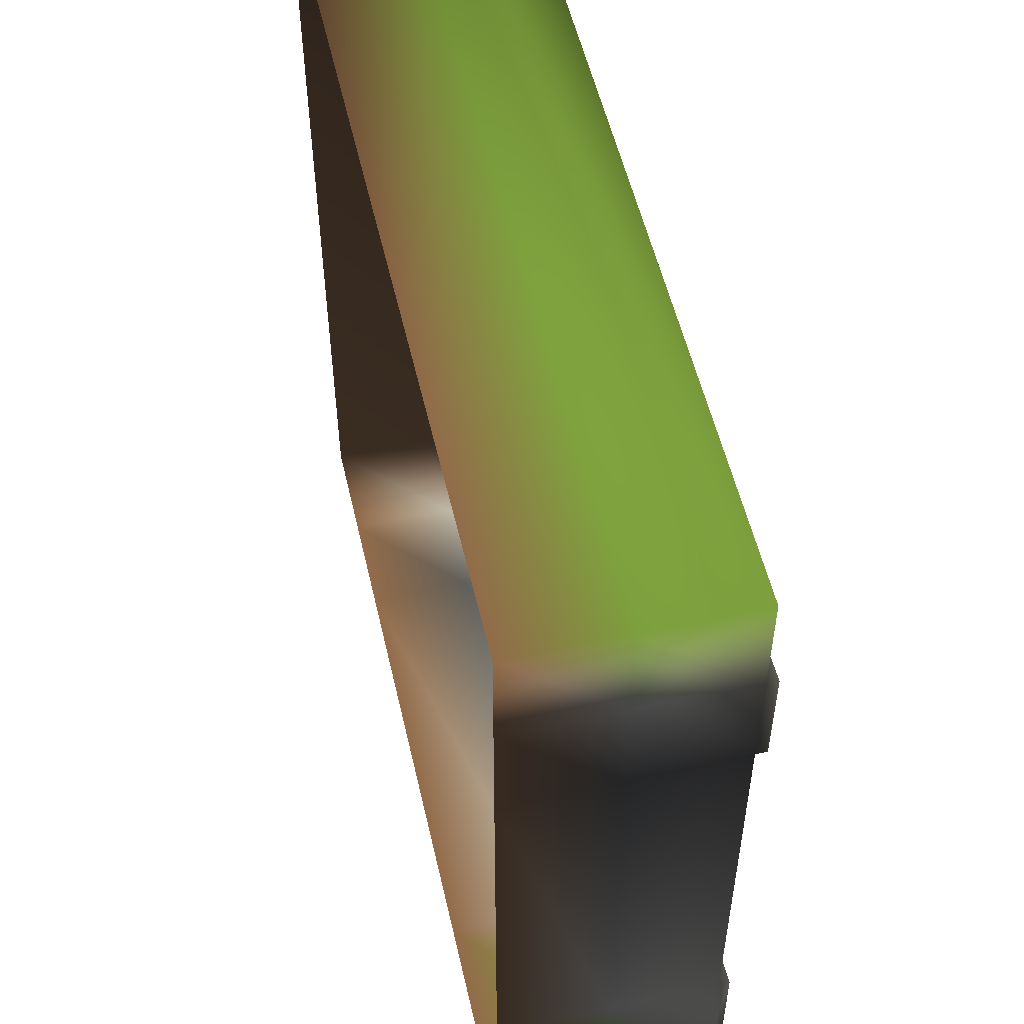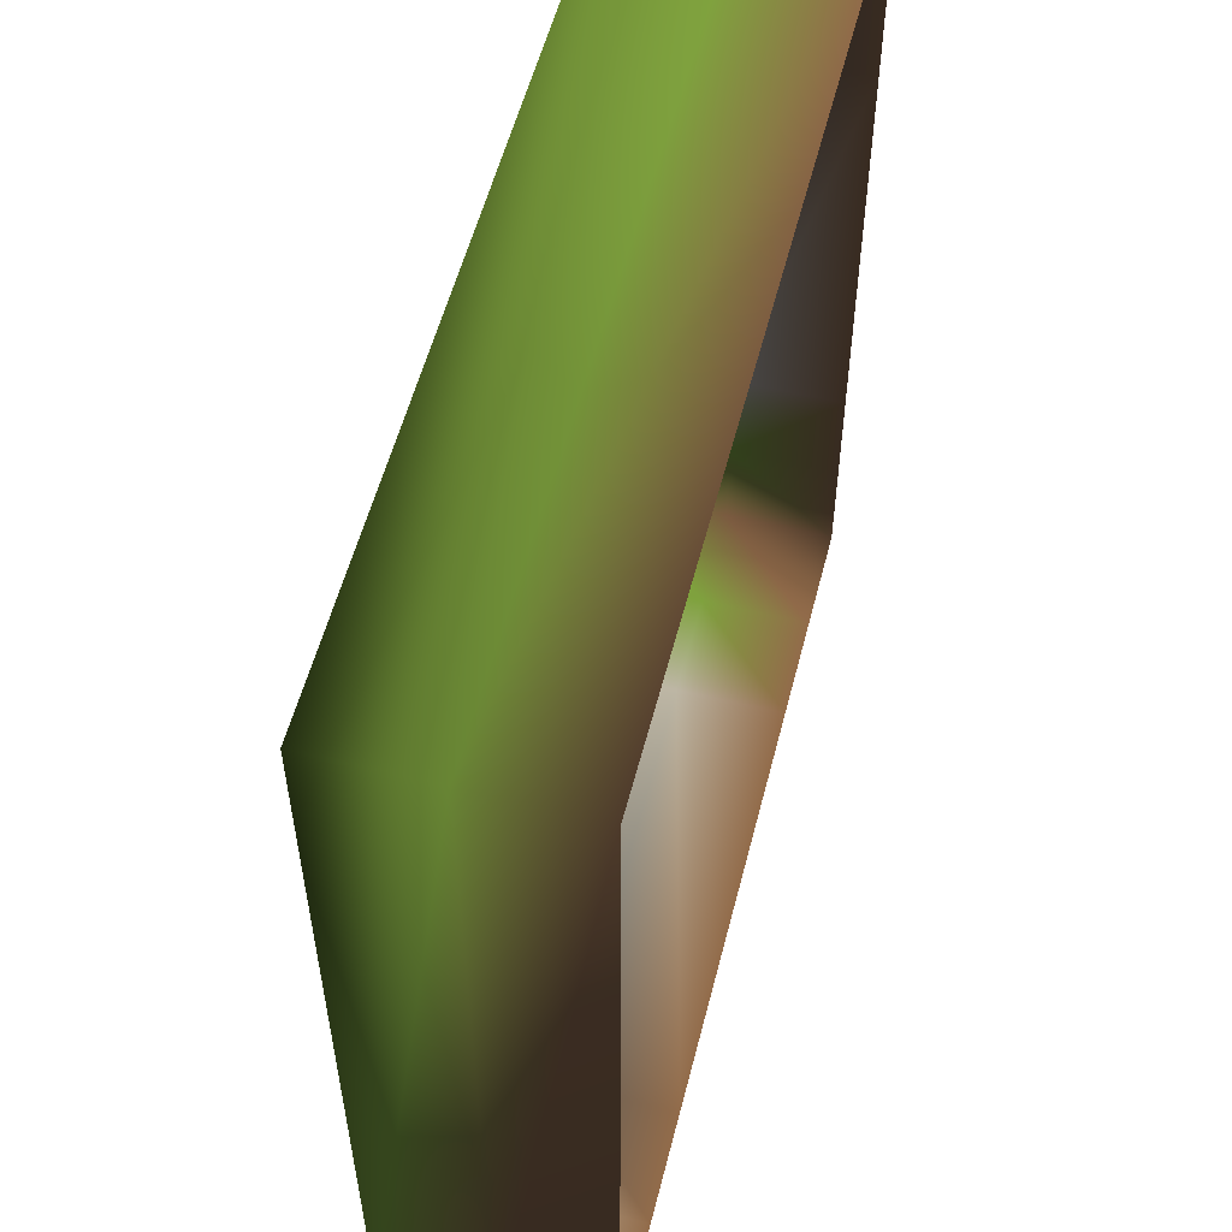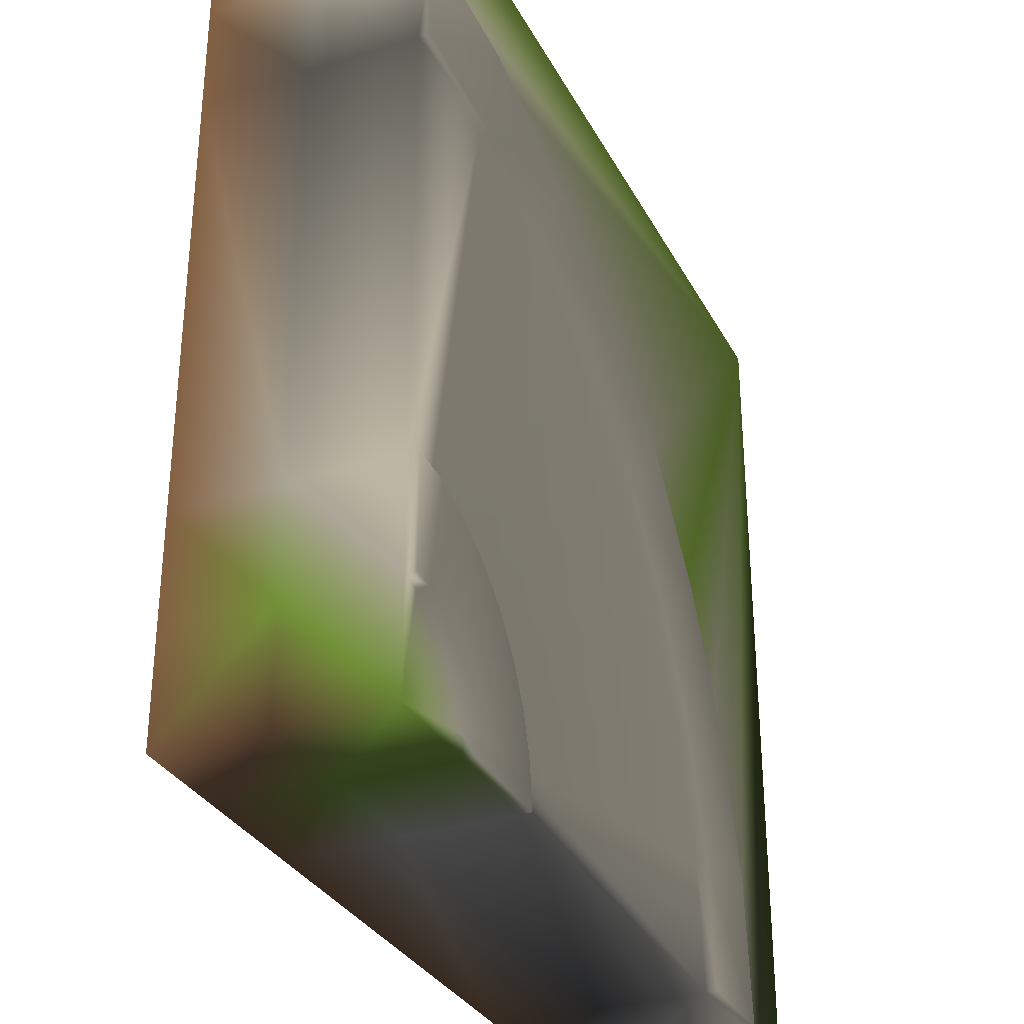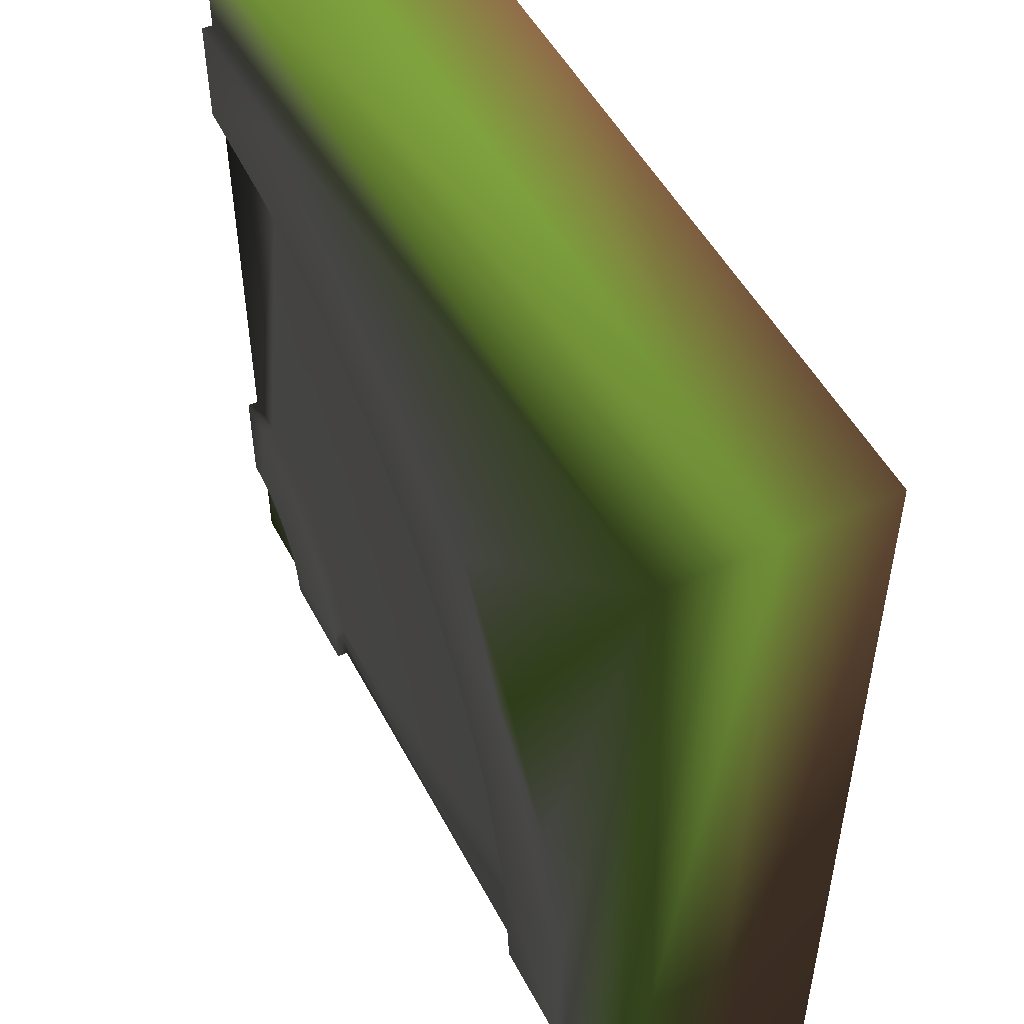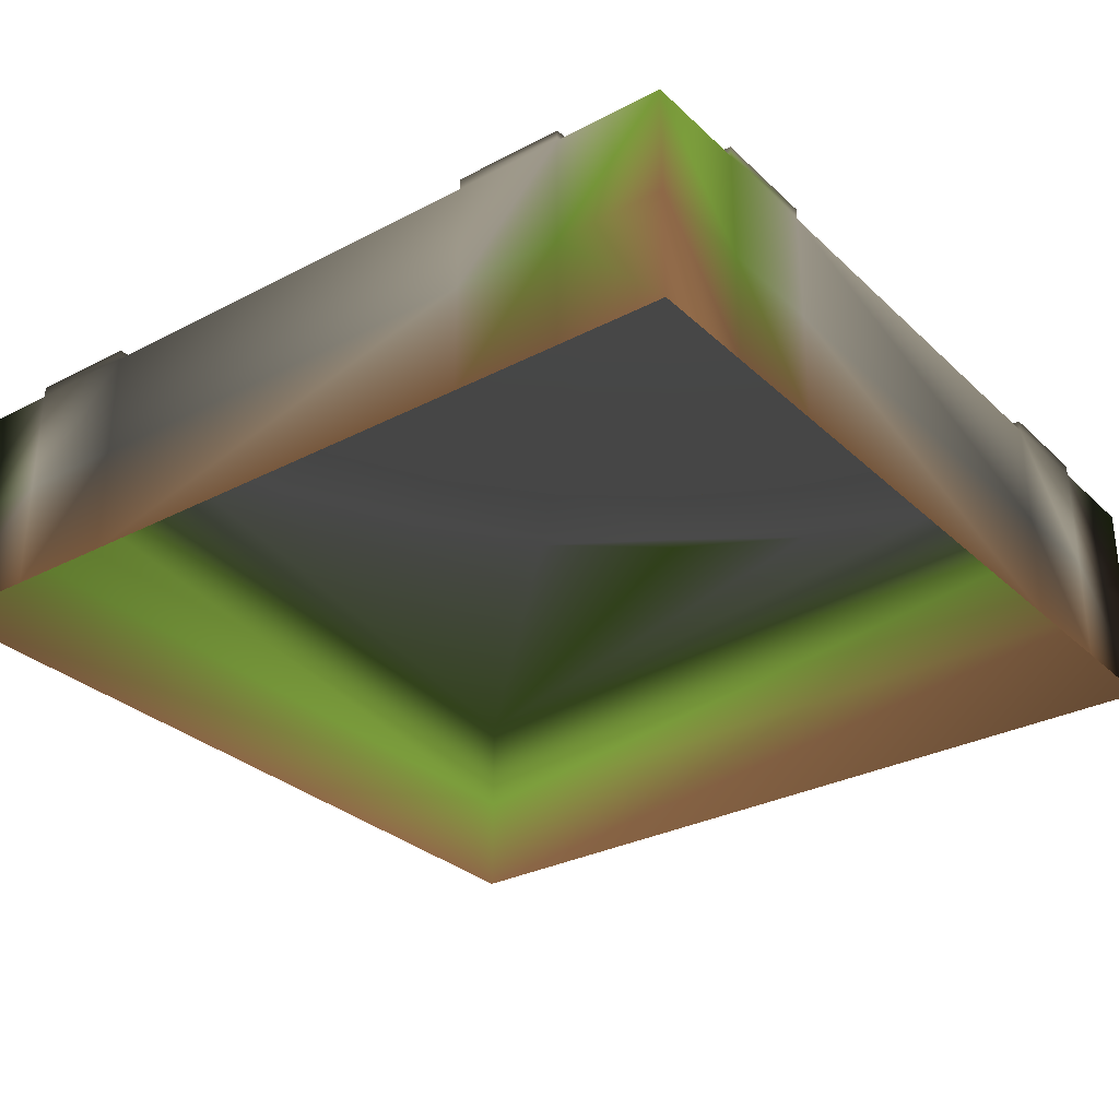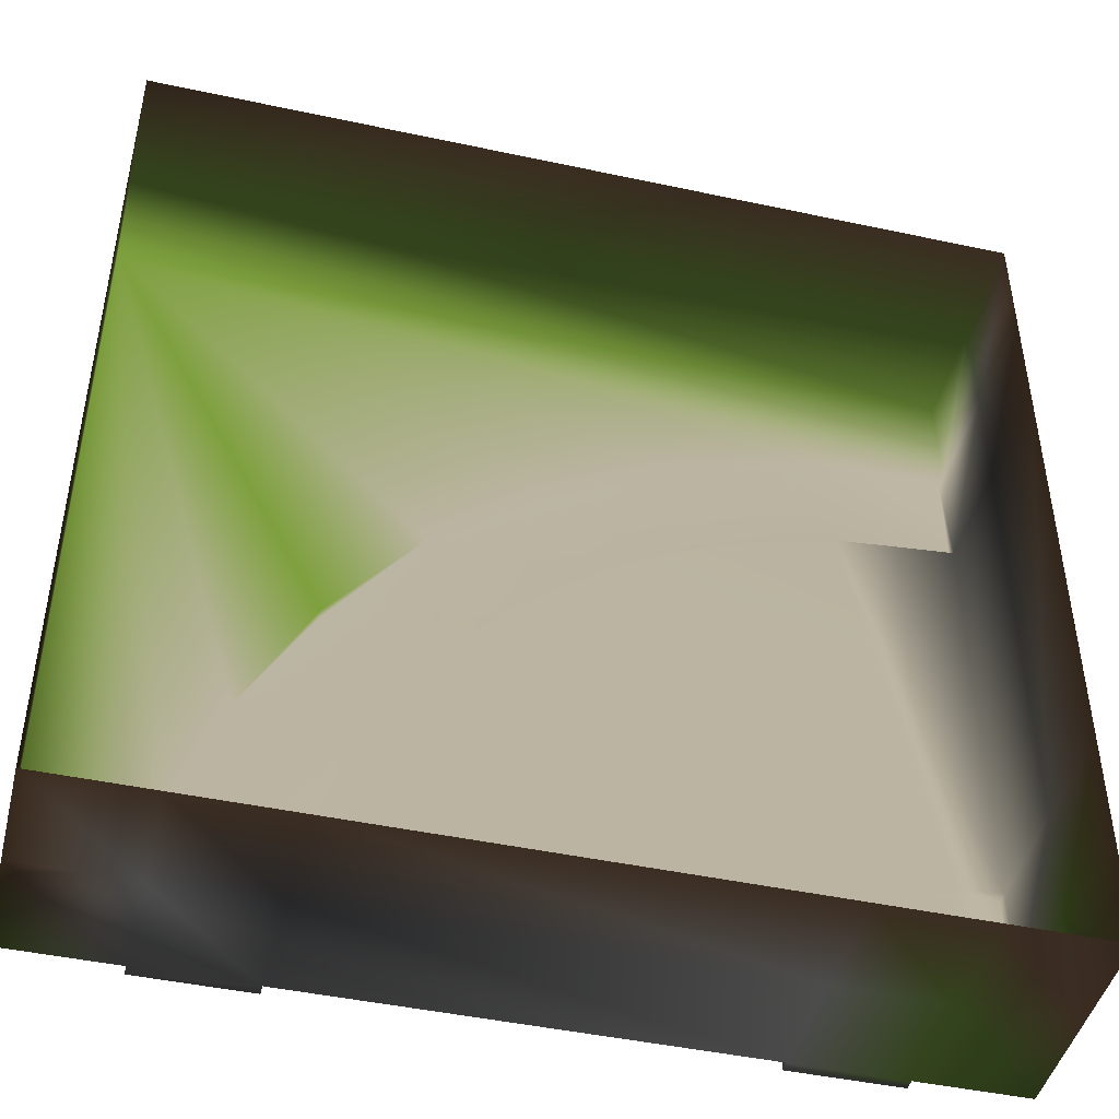
<metadata>
{"format":"obj","ext":"obj","renderer":"f3d","projection":"perspective","resolution":1024,"background":"white","views":[{"elev":54.1,"azim":77.1,"up":"+Z"},{"elev":55.7,"azim":-75.7,"up":"+Z"},{"elev":-31.7,"azim":113.9,"up":"+Z"},{"elev":50.6,"azim":-117.0,"up":"+Z"},{"elev":-30.3,"azim":127.1,"up":"+Y"},{"elev":-45.5,"azim":-13.9,"up":"+Z"}]}
</metadata>
<code>
v -4 -1 4 0.6196 0.4667 0.3412
v -4 -1 -4 0.6196 0.4667 0.3412
v 4 -1 -4 0.6196 0.4667 0.3412
v -4 1 4 0.5412 0.702 0.2863
v -4 1 -4 0.5412 0.702 0.2863
v -3 1 -4 0.8039 0.7922 0.7569
v 3 1 -4 0.5412 0.702 0.2863
v 3 1.1 -4 0.8039 0.7922 0.7569
v 2 1.1 -4 0.8039 0.7922 0.7569
v -2 1.1 -4 0.8039 0.7922 0.7569
v -3 1.1 -4 0.8039 0.7922 0.7569
v -2 1 -4 0.8039 0.7922 0.7569
v 2 1 -4 0.8039 0.7922 0.7569
v -4 0 4 0.5412 0.702 0.2863
v -4 0 -4 0.6196 0.4667 0.3412
v 4 0 -4 0.6196 0.4667 0.3412
v -3 -1 -4 0.6196 0.4667 0.3412
v -2 -1 -4 0.6196 0.4667 0.3412
v 2 -1 -4 0.6196 0.4667 0.3412
v 3 -1 -4 0.6196 0.4667 0.3412
v -3 0 -4 0.8039 0.7922 0.7569
v -2 0 -4 0.4118 0.4118 0.4118
v 2 0 -4 0.8039 0.7922 0.7569
v 3 0 -4 0.5412 0.702 0.2863
v 4 -1 4 0.6196 0.4667 0.3412
v 4 0 4 0.5412 0.702 0.2863
v 4 -1 3 0.6196 0.4667 0.3412
v 4 -1 2 0.6196 0.4667 0.3412
v 4 -1 -2 0.6196 0.4667 0.3412
v 4 -1 -3 0.6196 0.4667 0.3412
v 4 0 3 0.8039 0.7922 0.7569
v 4 0 2 0.4118 0.4118 0.4118
v 4 0 -2 0.8039 0.7922 0.7569
v 4 0 -3 0.5412 0.702 0.2863
v -2.865 1 -2.634 0.8039 0.7922 0.7569
v 3.019 1 -3.805 0.8039 0.7922 0.7569
v 3.019 1.1 -3.805 0.8039 0.7922 0.7569
v 2.038 1.1 -3.61 0.8039 0.7922 0.7569
v -1.885 1.1 -2.829 0.8039 0.7922 0.7569
v -2.865 1.1 -2.634 0.8039 0.7922 0.7569
v -1.885 1 -2.829 0.8039 0.7922 0.7569
v 2.038 1 -3.61 0.8039 0.7922 0.7569
v -2.467 1 -1.321 0.8039 0.7922 0.7569
v 3.076 1 -3.617 0.8039 0.7922 0.7569
v 3.076 1.1 -3.617 0.8039 0.7922 0.7569
v 2.152 1.1 -3.235 0.8039 0.7922 0.7569
v -1.543 1.1 -1.704 0.8039 0.7922 0.7569
v -2.467 1.1 -1.321 0.8039 0.7922 0.7569
v -1.543 1 -1.704 0.8039 0.7922 0.7569
v 2.152 1 -3.235 0.8039 0.7922 0.7569
v -1.82 1 -0.111 0.5412 0.702 0.2863
v 3.169 1 -3.444 0.8039 0.7922 0.7569
v 3.169 1.1 -3.444 0.8039 0.7922 0.7569
v 2.337 1.1 -2.889 0.8039 0.7922 0.7569
v -0.9888 1.1 -0.6666 0.8039 0.7922 0.7569
v -1.82 1.1 -0.111 0.8039 0.7922 0.7569
v -0.9888 1 -0.6666 0.8039 0.7922 0.7569
v 2.337 1 -2.889 0.8039 0.7922 0.7569
v -0.9497 1 0.9497 0.8039 0.7922 0.7569
v 3.293 1 -3.293 0.8039 0.7922 0.7569
v 3.293 1.1 -3.293 0.8039 0.7922 0.7569
v 2.586 1.1 -2.586 0.8039 0.7922 0.7569
v -0.2426 1.1 0.2426 0.8039 0.7922 0.7569
v -0.9497 1.1 0.9497 0.8039 0.7922 0.7569
v -0.2426 1 0.2426 0.8039 0.7922 0.7569
v 2.586 1 -2.586 0.8039 0.7922 0.7569
v 0.111 1 1.82 0.8039 0.7922 0.7569
v 3.444 1 -3.169 0.8039 0.7922 0.7569
v 3.444 1.1 -3.169 0.8039 0.7922 0.7569
v 2.889 1.1 -2.337 0.8039 0.7922 0.7569
v 0.6666 1.1 0.9888 0.8039 0.7922 0.7569
v 0.111 1.1 1.82 0.8039 0.7922 0.7569
v 0.6666 1 0.9888 0.8039 0.7922 0.7569
v 2.889 1 -2.337 0.8039 0.7922 0.7569
v 1.321 1 2.467 0.8039 0.7922 0.7569
v 3.617 1 -3.076 0.8039 0.7922 0.7569
v 3.617 1.1 -3.076 0.8039 0.7922 0.7569
v 3.235 1.1 -2.152 0.8039 0.7922 0.7569
v 1.704 1.1 1.543 0.8039 0.7922 0.7569
v 1.321 1.1 2.467 0.8039 0.7922 0.7569
v 1.704 1 1.543 0.8039 0.7922 0.7569
v 3.235 1 -2.152 0.8039 0.7922 0.7569
v 2.634 1 2.865 0.8039 0.7922 0.7569
v 3.805 1 -3.019 0.8039 0.7922 0.7569
v 3.805 1.1 -3.019 0.8039 0.7922 0.7569
v 3.61 1.1 -2.038 0.8039 0.7922 0.7569
v 2.829 1.1 1.885 0.8039 0.7922 0.7569
v 2.634 1.1 2.865 0.8039 0.7922 0.7569
v 2.829 1 1.885 0.8039 0.7922 0.7569
v 3.61 1 -2.038 0.8039 0.7922 0.7569
v 4 1 4 0.5412 0.702 0.2863
v 4 1 -4 0.5412 0.702 0.2863
v 4 1 3 0.8039 0.7922 0.7569
v 4 1 -3 0.8039 0.7922 0.7569
v 4 1.1 -3 0.8039 0.7922 0.7569
v 4 1.1 -2 0.8039 0.7922 0.7569
v 4 1.1 2 0.8039 0.7922 0.7569
v 4 1.1 3 0.8039 0.7922 0.7569
v 4 1 2 0.4118 0.4118 0.4118
v 4 1 -2 0.8039 0.7922 0.7569
f 12 6 11
f 20 24 16
f 9 8 7
f 2 15 21
f 17 21 22
f 6 21 15
f 12 22 21
f 18 22 23
f 19 23 24
f 13 23 22
f 7 24 23
f 25 27 31
f 27 28 32
f 28 29 33
f 29 30 34
f 12 41 42
f 10 39 41
f 11 6 35
f 11 40 39
f 9 38 37
f 8 37 36
f 13 42 38
f 41 49 50
f 39 47 49
f 35 43 48
f 40 48 47
f 38 46 45
f 37 45 44
f 42 50 46
f 49 57 58
f 47 55 57
f 43 51 56
f 48 56 55
f 46 54 53
f 45 53 52
f 50 58 54
f 43 4 51
f 57 65 66
f 55 63 65
f 56 51 59
f 56 64 63
f 54 62 61
f 53 61 60
f 58 66 62
f 65 73 74
f 63 71 73
f 59 67 72
f 64 72 71
f 62 70 69
f 61 69 68
f 66 74 70
f 73 81 82
f 71 79 81
f 67 75 80
f 72 80 79
f 70 78 77
f 69 77 76
f 74 82 78
f 67 4 75
f 81 89 90
f 79 87 89
f 75 83 88
f 80 88 87
f 78 86 85
f 77 85 84
f 82 90 86
f 83 4 93
f 89 99 100
f 87 97 99
f 83 93 98
f 88 98 97
f 86 96 95
f 85 95 94
f 90 100 96
f 35 6 4
f 1 14 15
f 25 26 14
f 5 15 14
f 35 4 43
f 6 5 4
f 51 4 59
f 59 4 67
f 75 4 83
f 4 91 93
f 92 16 24
f 98 93 99
f 3 16 34
f 94 95 96
f 34 16 92
f 26 31 93
f 31 32 99
f 32 33 100
f 33 34 94
f 92 7 36
f 92 36 44
f 92 44 52
f 92 52 60
f 92 60 68
f 92 68 76
f 92 76 84
f 92 84 94
f 14 26 91
f 10 12 11
f 3 20 16
f 13 9 7
f 17 2 21
f 18 17 22
f 5 6 15
f 6 12 21
f 19 18 23
f 20 19 24
f 12 13 22
f 13 7 23
f 26 25 31
f 31 27 32
f 32 28 33
f 33 29 34
f 13 12 42
f 12 10 41
f 40 11 35
f 10 11 39
f 8 9 37
f 7 8 36
f 9 13 38
f 42 41 50
f 41 39 49
f 40 35 48
f 39 40 47
f 37 38 45
f 36 37 44
f 38 42 46
f 50 49 58
f 49 47 57
f 48 43 56
f 47 48 55
f 45 46 53
f 44 45 52
f 46 50 54
f 58 57 66
f 57 55 65
f 64 56 59
f 55 56 63
f 53 54 61
f 52 53 60
f 54 58 62
f 66 65 74
f 65 63 73
f 64 59 72
f 63 64 71
f 61 62 69
f 60 61 68
f 62 66 70
f 74 73 82
f 73 71 81
f 72 67 80
f 71 72 79
f 69 70 77
f 68 69 76
f 70 74 78
f 82 81 90
f 81 79 89
f 80 75 88
f 79 80 87
f 77 78 85
f 76 77 84
f 78 82 86
f 90 89 100
f 89 87 99
f 88 83 98
f 87 88 97
f 85 86 95
f 84 85 94
f 86 90 96
f 2 1 15
f 1 25 14
f 4 5 14
f 7 92 24
f 97 98 99
f 30 3 34
f 100 94 96
f 94 34 92
f 91 26 93
f 93 31 99
f 99 32 100
f 100 33 94
f 4 14 91

</code>
